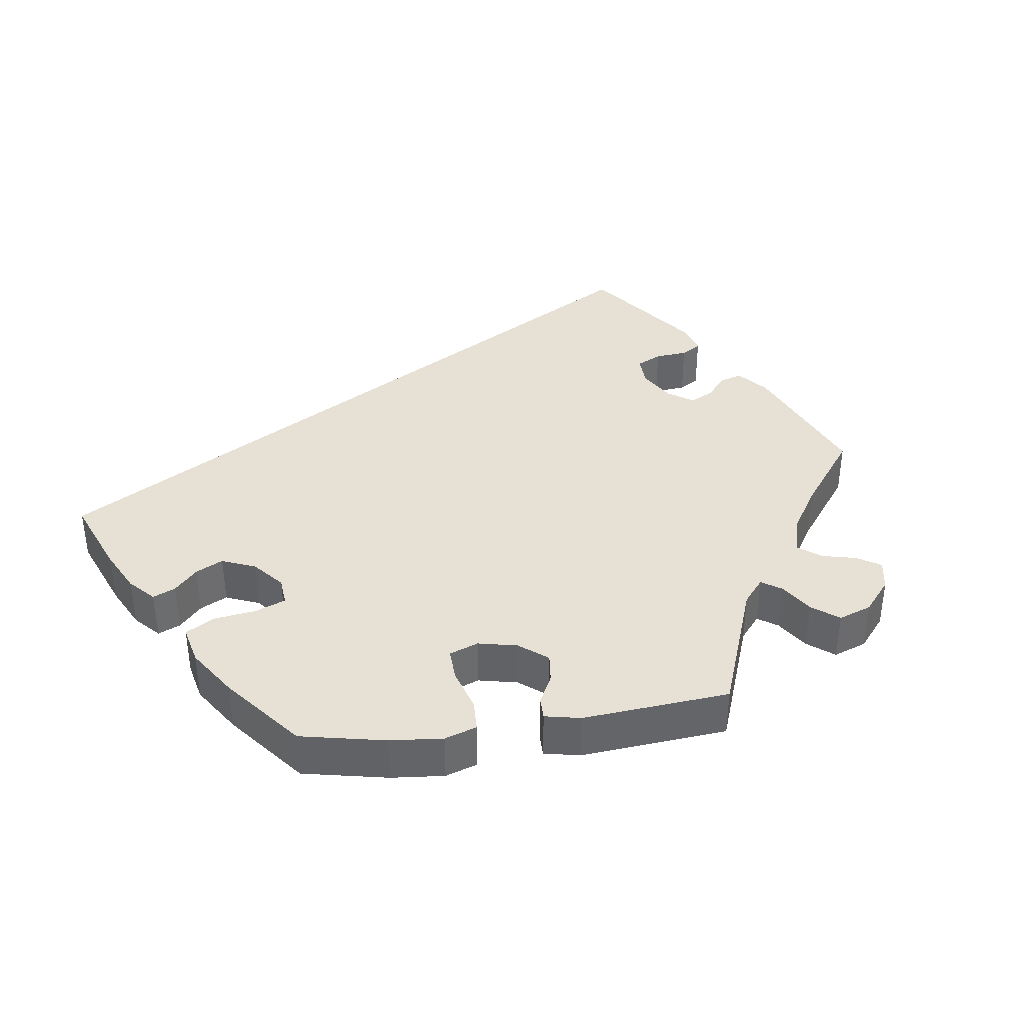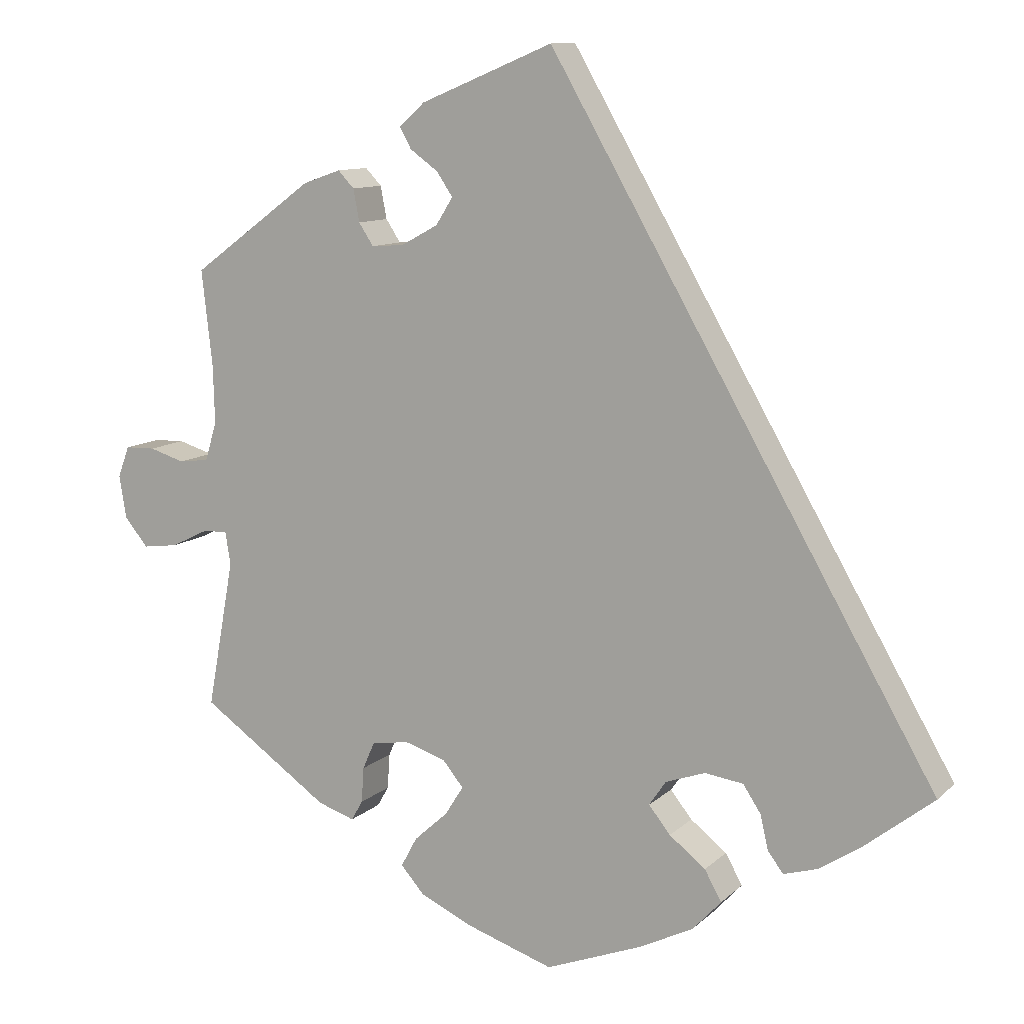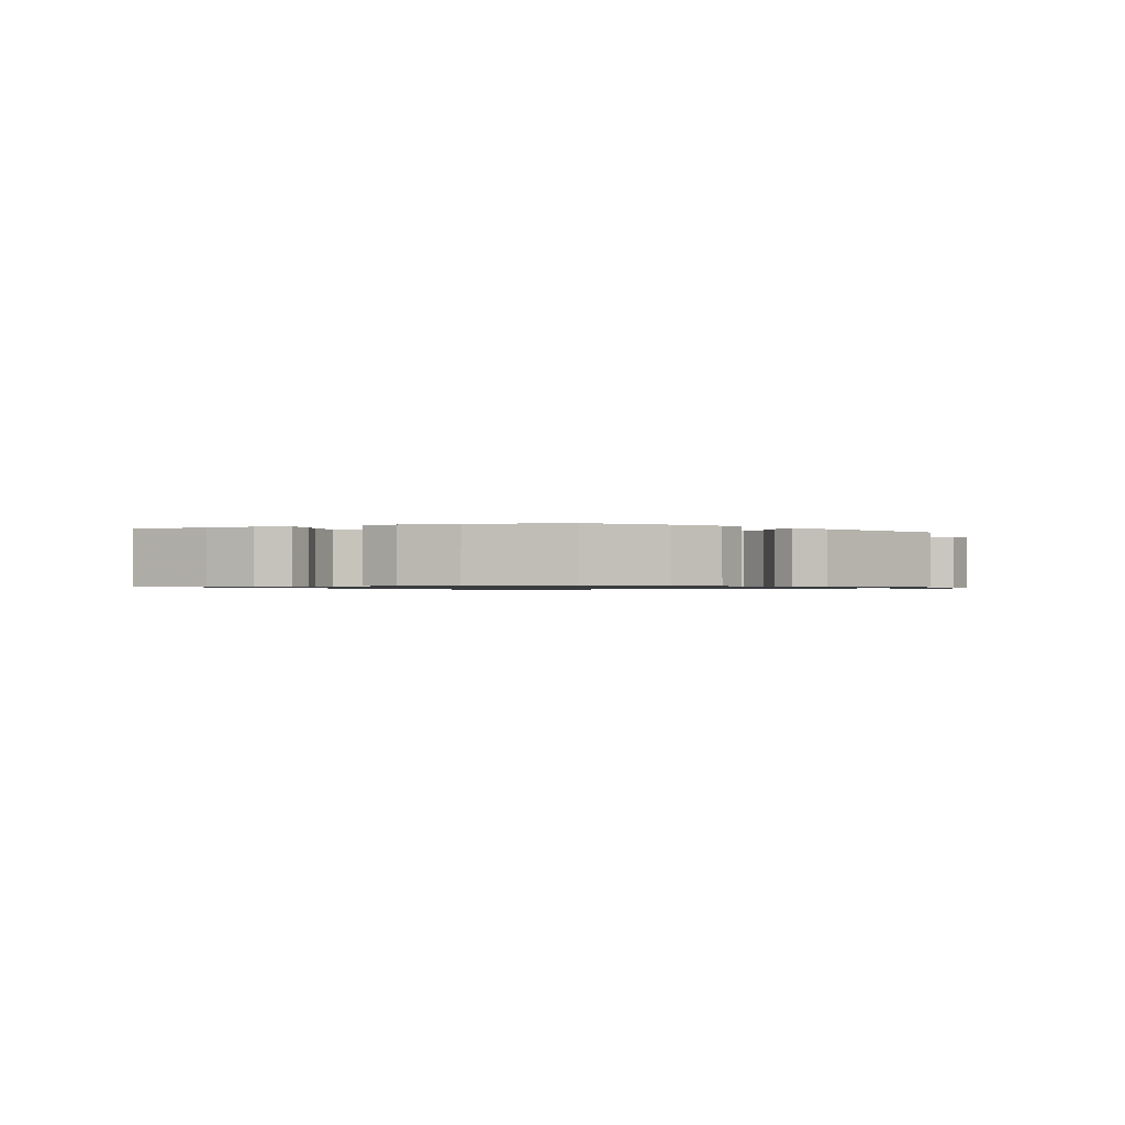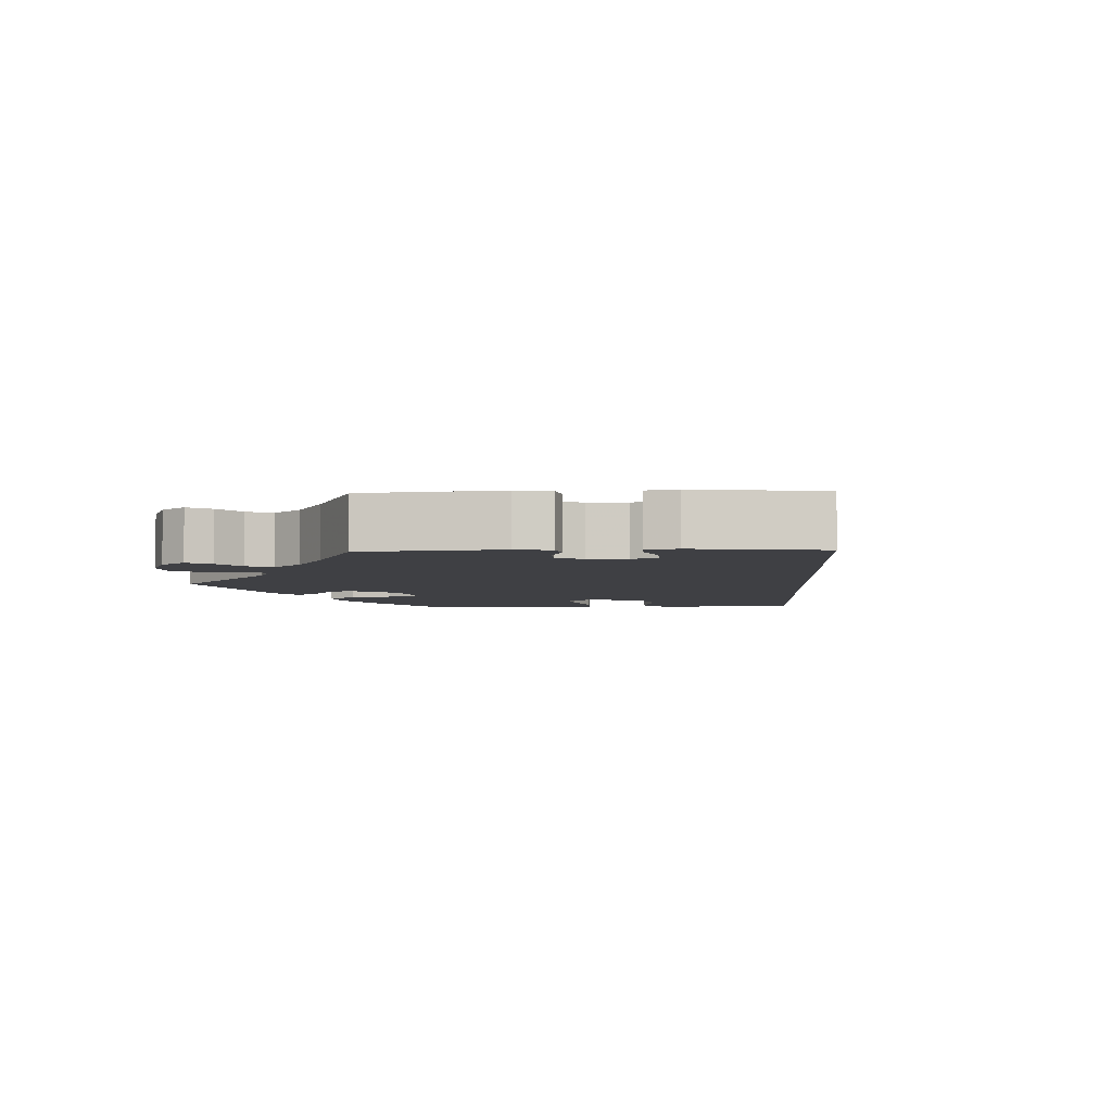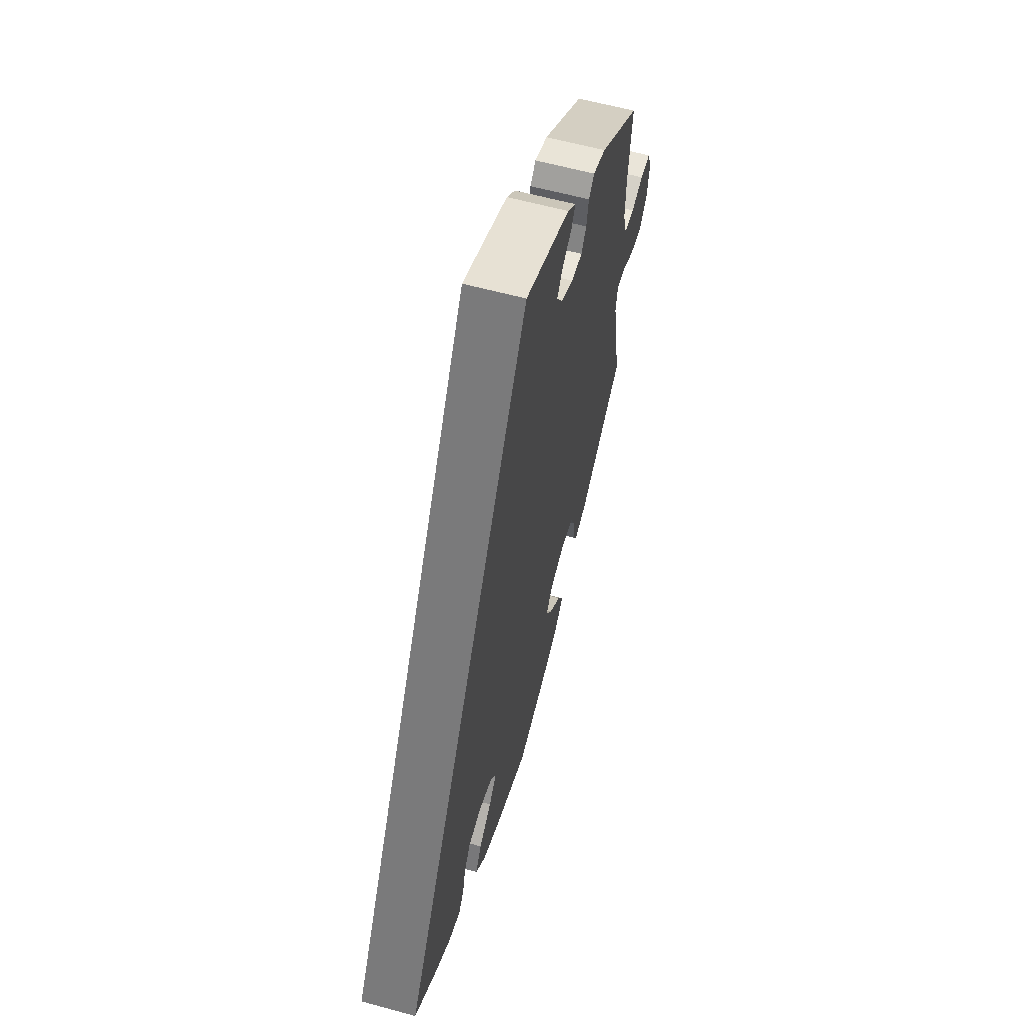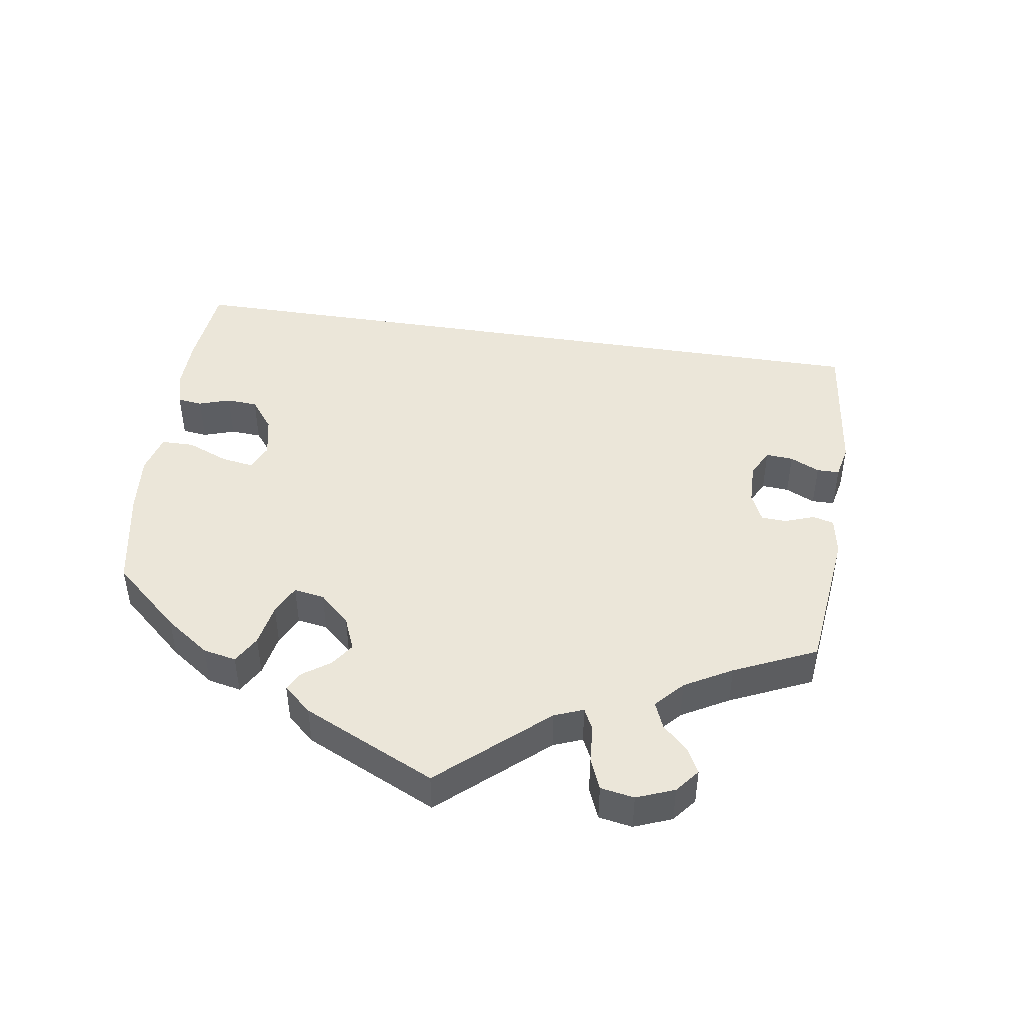
<metadata>
{"format":"obj","ext":"obj","renderer":"f3d","projection":"perspective","resolution":1024,"background":"white","views":[{"elev":39.0,"azim":-157.9,"up":"+Y"},{"elev":10.6,"azim":26.2,"up":"+Z"},{"elev":-0.9,"azim":171.5,"up":"+Y"},{"elev":-5.0,"azim":-27.9,"up":"+Y"},{"elev":60.2,"azim":105.7,"up":"+Z"},{"elev":48.2,"azim":-111.7,"up":"+Y"}]}
</metadata>
<code>
v -0.342 0.07 0.405
v -0.293 0.07 0.422
v -0.272 0.07 0.4
v -0.264 0.07 0.358
v -0.245 0.07 0.329
v -0.203 0.07 0.332
v -0.155 0.07 0.358
v -0.133 0.07 0.393
v -0.154 0.07 0.424
v -0.19 0.07 0.45
v -0.205 0.07 0.477
v -0.172 0.07 0.507
v 0 0.07 0.578
v 0.501 0.07 -0.288
v 0.412 0.07 -0.358
v 0.357 0.07 -0.394
v 0.313 0.07 -0.407
v 0.293 0.07 -0.38
v 0.283 0.07 -0.336
v 0.26 0.07 -0.301
v 0.21 0.07 -0.294
v 0.159 0.07 -0.312
v 0.137 0.07 -0.344
v 0.165 0.07 -0.379
v 0.212 0.07 -0.416
v 0.234 0.07 -0.455
v 0.197 0.07 -0.495
v 0.127 0.07 -0.53
v 0.001 0.07 -0.578
v -0.113 0.07 -0.54
v -0.18 0.07 -0.509
v -0.211 0.07 -0.474
v -0.19 0.07 -0.435
v -0.146 0.07 -0.395
v -0.122 0.07 -0.357
v -0.149 0.07 -0.324
v -0.202 0.07 -0.307
v -0.251 0.07 -0.314
v -0.267 0.07 -0.35
v -0.27 0.07 -0.396
v -0.285 0.07 -0.422
v -0.333 0.07 -0.406
v -0.5 0.07 -0.289
v -0.465 0.07 -0.097
v -0.472 0.07 -0.054
v -0.505 0.07 -0.056
v -0.552 0.07 -0.079
v -0.598 0.07 -0.085
v -0.629 0.07 -0.048
v -0.638 0.07 0.008
v -0.623 0.07 0.048
v -0.584 0.07 0.049
v -0.538 0.07 0.035
v -0.499 0.07 0.04
v -0.484 0.07 0.09
v -0.486 0.07 0.165
v -0.5 0.07 0.289
v -0.342 0 0.405
v -0.293 0 0.422
v -0.272 0 0.4
v -0.264 0 0.358
v -0.245 0 0.329
v -0.203 0 0.332
v -0.155 0 0.358
v -0.133 0 0.393
v -0.154 0 0.424
v -0.19 0 0.45
v -0.205 0 0.477
v -0.172 0 0.507
v 0 0 0.578
v 0.501 0 -0.288
v 0.412 0 -0.358
v 0.357 0 -0.394
v 0.313 0 -0.407
v 0.293 0 -0.38
v 0.283 0 -0.336
v 0.26 0 -0.301
v 0.21 0 -0.294
v 0.159 0 -0.312
v 0.137 0 -0.344
v 0.165 0 -0.379
v 0.212 0 -0.416
v 0.234 0 -0.455
v 0.197 0 -0.495
v 0.127 0 -0.53
v 0.001 0 -0.578
v -0.113 0 -0.54
v -0.18 0 -0.509
v -0.211 0 -0.474
v -0.19 0 -0.435
v -0.146 0 -0.395
v -0.122 0 -0.357
v -0.149 0 -0.324
v -0.202 0 -0.307
v -0.251 0 -0.314
v -0.267 0 -0.35
v -0.27 0 -0.396
v -0.285 0 -0.422
v -0.333 0 -0.406
v -0.5 0 -0.289
v -0.465 0 -0.097
v -0.472 0 -0.054
v -0.505 0 -0.056
v -0.552 0 -0.079
v -0.598 0 -0.085
v -0.629 0 -0.048
v -0.638 0 0.008
v -0.623 0 0.048
v -0.584 0 0.049
v -0.538 0 0.035
v -0.499 0 0.04
v -0.484 0 0.09
v -0.486 0 0.165
v -0.5 0 0.289
f 56 57 1 2
f 55 56 2 3
f 54 55 3 4
f 50 51 52 53
f 50 53 54
f 49 50 54
f 46 47 48 49
f 45 46 49 54
f 41 42 43 44
f 39 40 41 44
f 38 39 44 45
f 37 38 45 54
f 31 32 33 34
f 31 34 35
f 30 31 35
f 29 30 35
f 28 29 35
f 27 28 35 36
f 24 25 26 27
f 23 24 27 36
f 16 17 18 19
f 16 19 20
f 15 16 20
f 14 15 20
f 13 14 20 21
f 9 10 11 12
f 8 9 12 13
f 7 8 13 21
f 37 54 4 5
f 22 23 36 37
f 22 37 5 6
f 6 7 21 22
f 59 58 114 113
f 60 59 113 112
f 61 60 112 111
f 110 109 108 107
f 111 110 107
f 111 107 106
f 106 105 104 103
f 111 106 103 102
f 101 100 99 98
f 101 98 97 96
f 102 101 96 95
f 111 102 95 94
f 91 90 89 88
f 92 91 88
f 92 88 87
f 92 87 86
f 92 86 85
f 93 92 85 84
f 84 83 82 81
f 93 84 81 80
f 76 75 74 73
f 77 76 73
f 77 73 72
f 77 72 71
f 78 77 71 70
f 69 68 67 66
f 70 69 66 65
f 78 70 65 64
f 62 61 111 94
f 94 93 80 79
f 63 62 94 79
f 79 78 64 63
f 1 58 59 2
f 2 59 60 3
f 3 60 61 4
f 4 61 62 5
f 5 62 63 6
f 6 63 64 7
f 7 64 65 8
f 8 65 66 9
f 9 66 67 10
f 10 67 68 11
f 11 68 69 12
f 12 69 70 13
f 13 70 71 14
f 14 71 72 15
f 15 72 73 16
f 16 73 74 17
f 17 74 75 18
f 18 75 76 19
f 19 76 77 20
f 20 77 78 21
f 21 78 79 22
f 22 79 80 23
f 23 80 81 24
f 24 81 82 25
f 25 82 83 26
f 26 83 84 27
f 27 84 85 28
f 28 85 86 29
f 29 86 87 30
f 30 87 88 31
f 31 88 89 32
f 32 89 90 33
f 33 90 91 34
f 34 91 92 35
f 35 92 93 36
f 36 93 94 37
f 37 94 95 38
f 38 95 96 39
f 39 96 97 40
f 40 97 98 41
f 41 98 99 42
f 42 99 100 43
f 43 100 101 44
f 44 101 102 45
f 45 102 103 46
f 46 103 104 47
f 47 104 105 48
f 48 105 106 49
f 49 106 107 50
f 50 107 108 51
f 51 108 109 52
f 52 109 110 53
f 53 110 111 54
f 54 111 112 55
f 55 112 113 56
f 56 113 114 57
f 57 114 58 1

</code>
